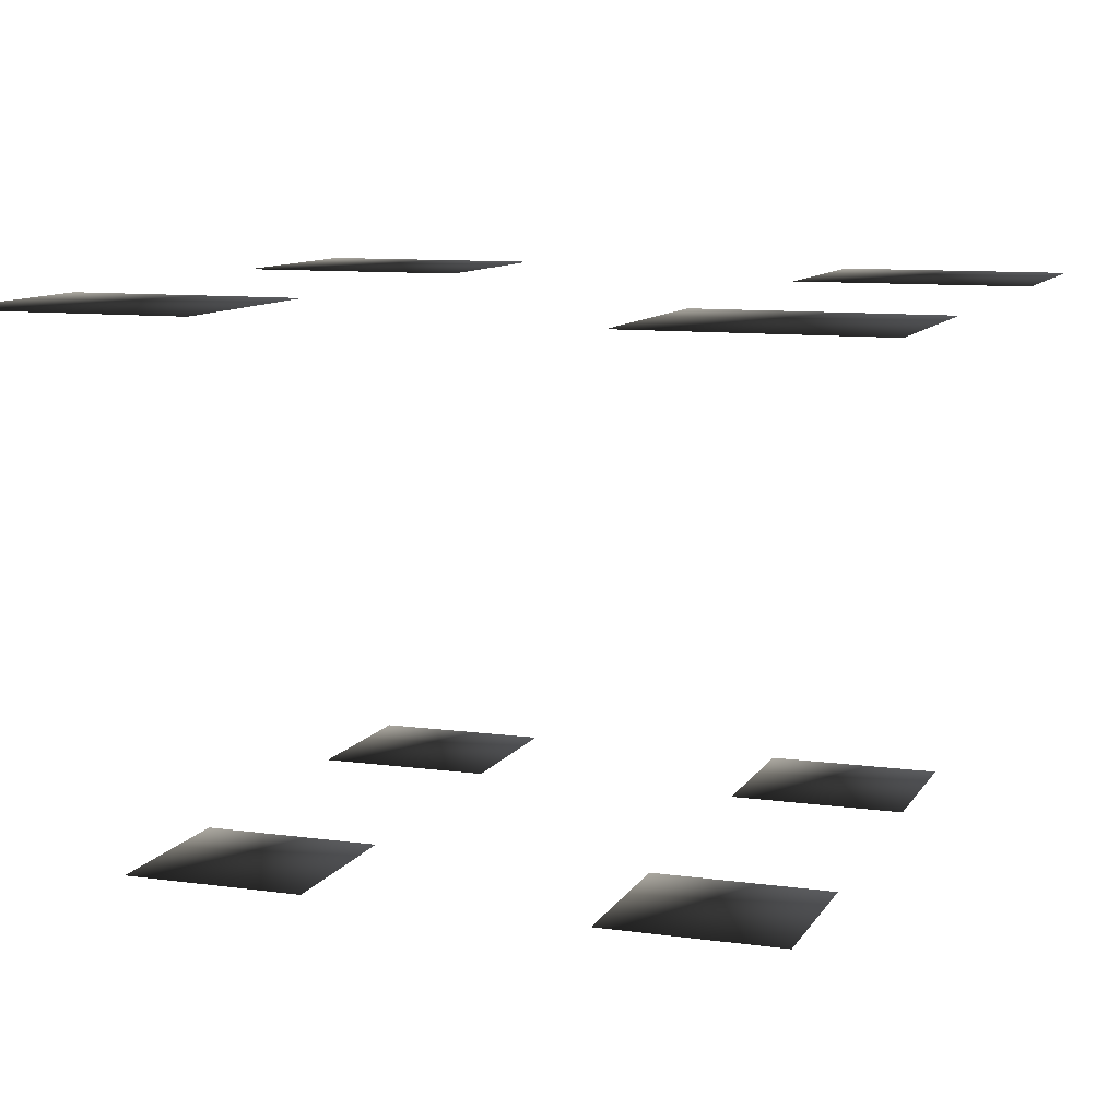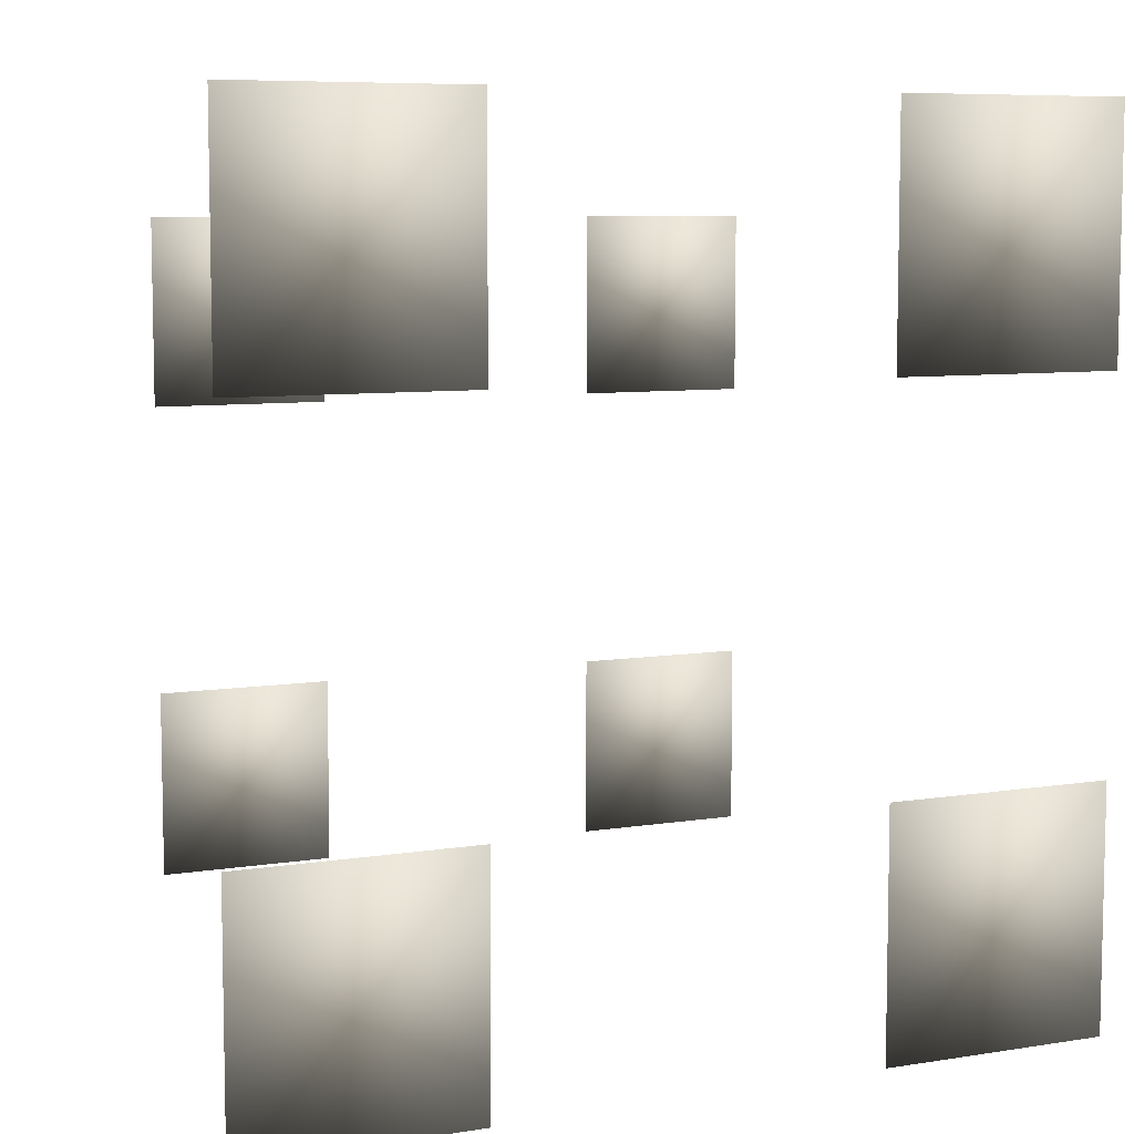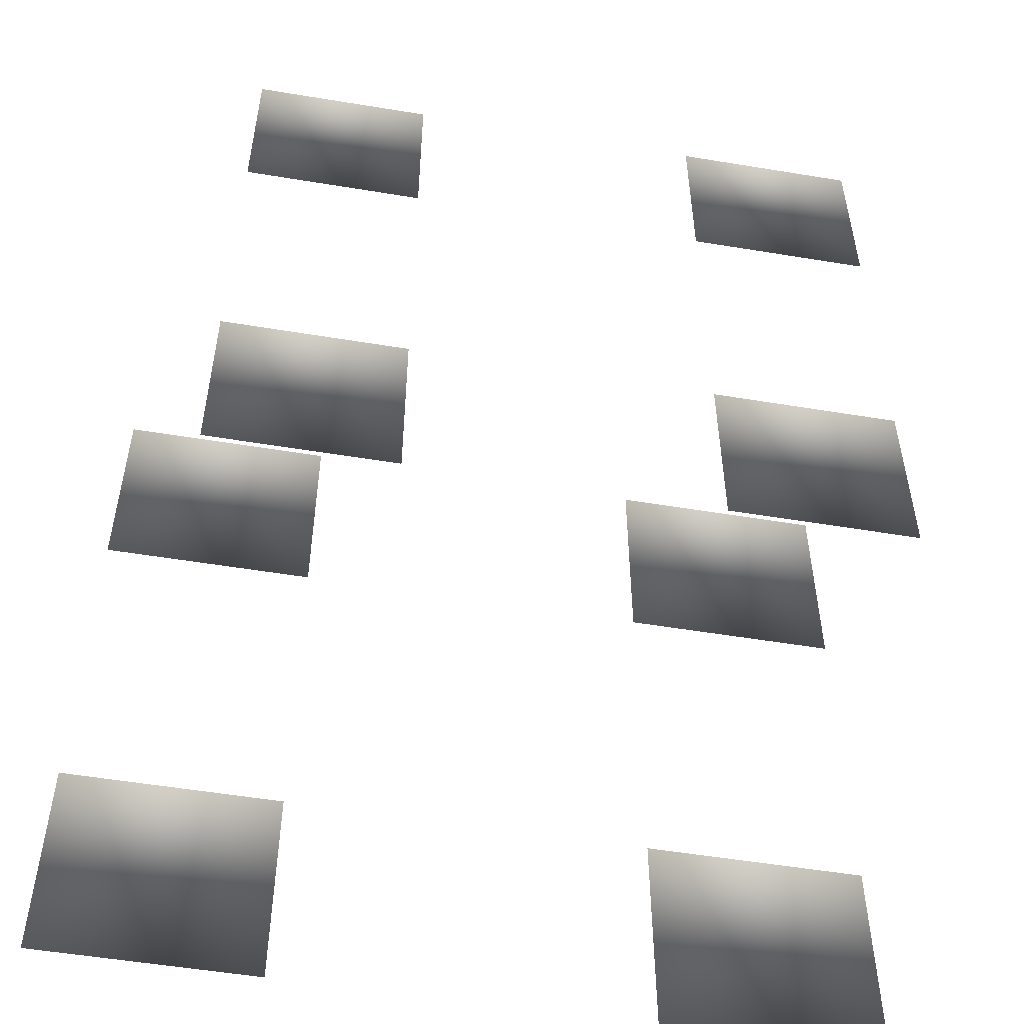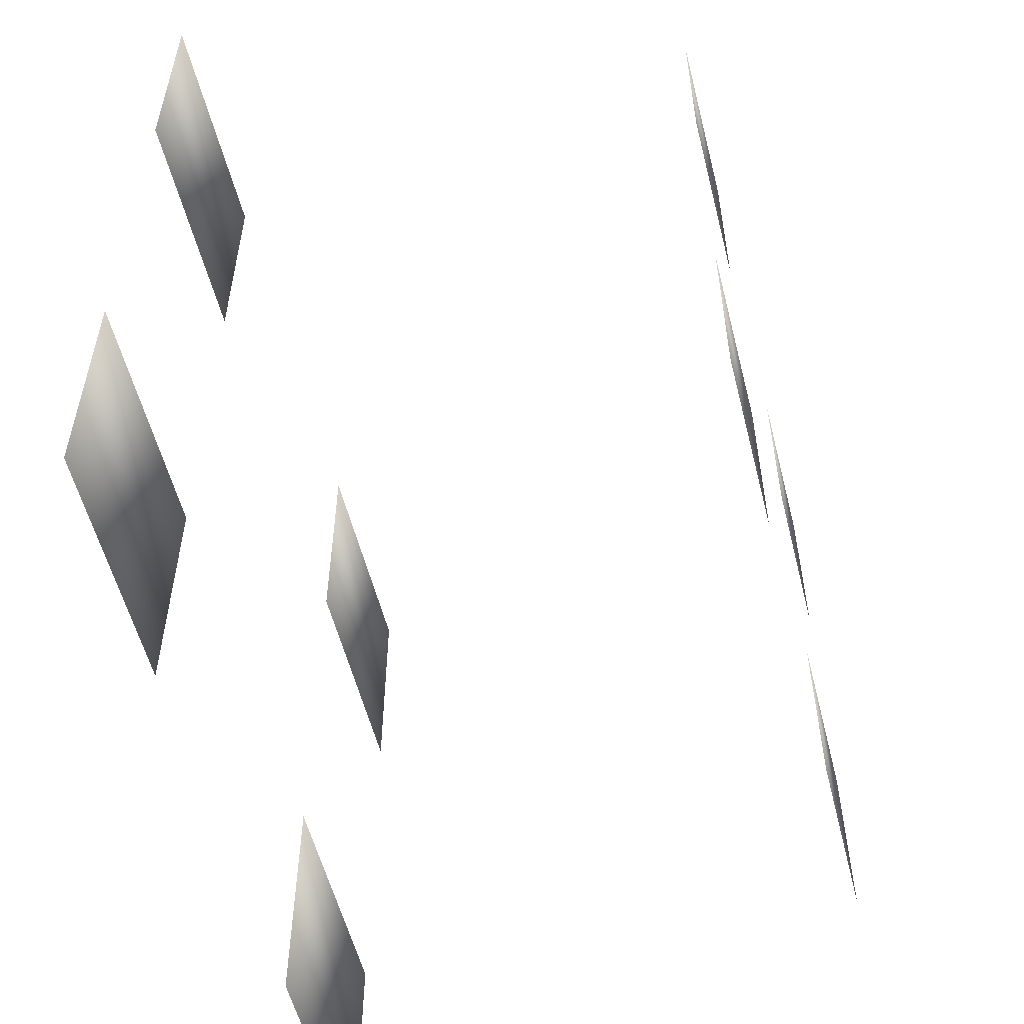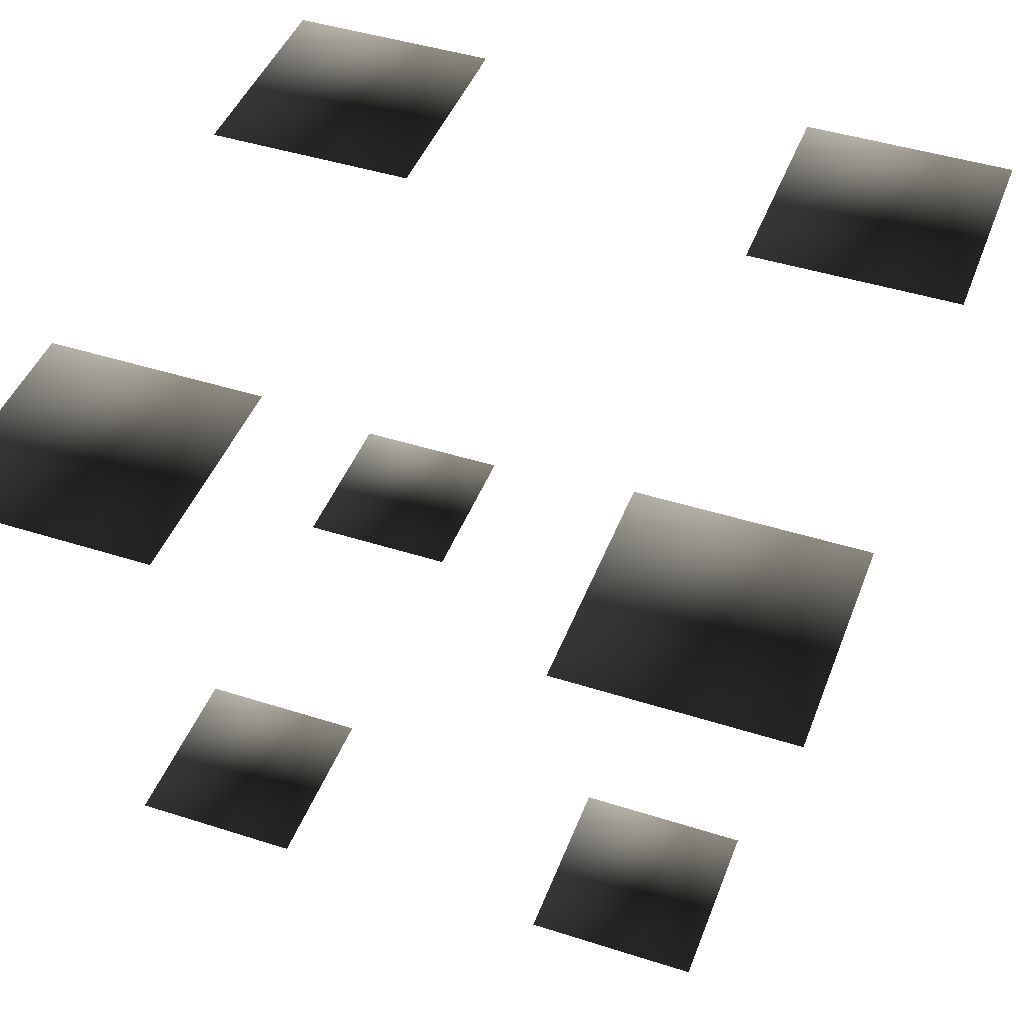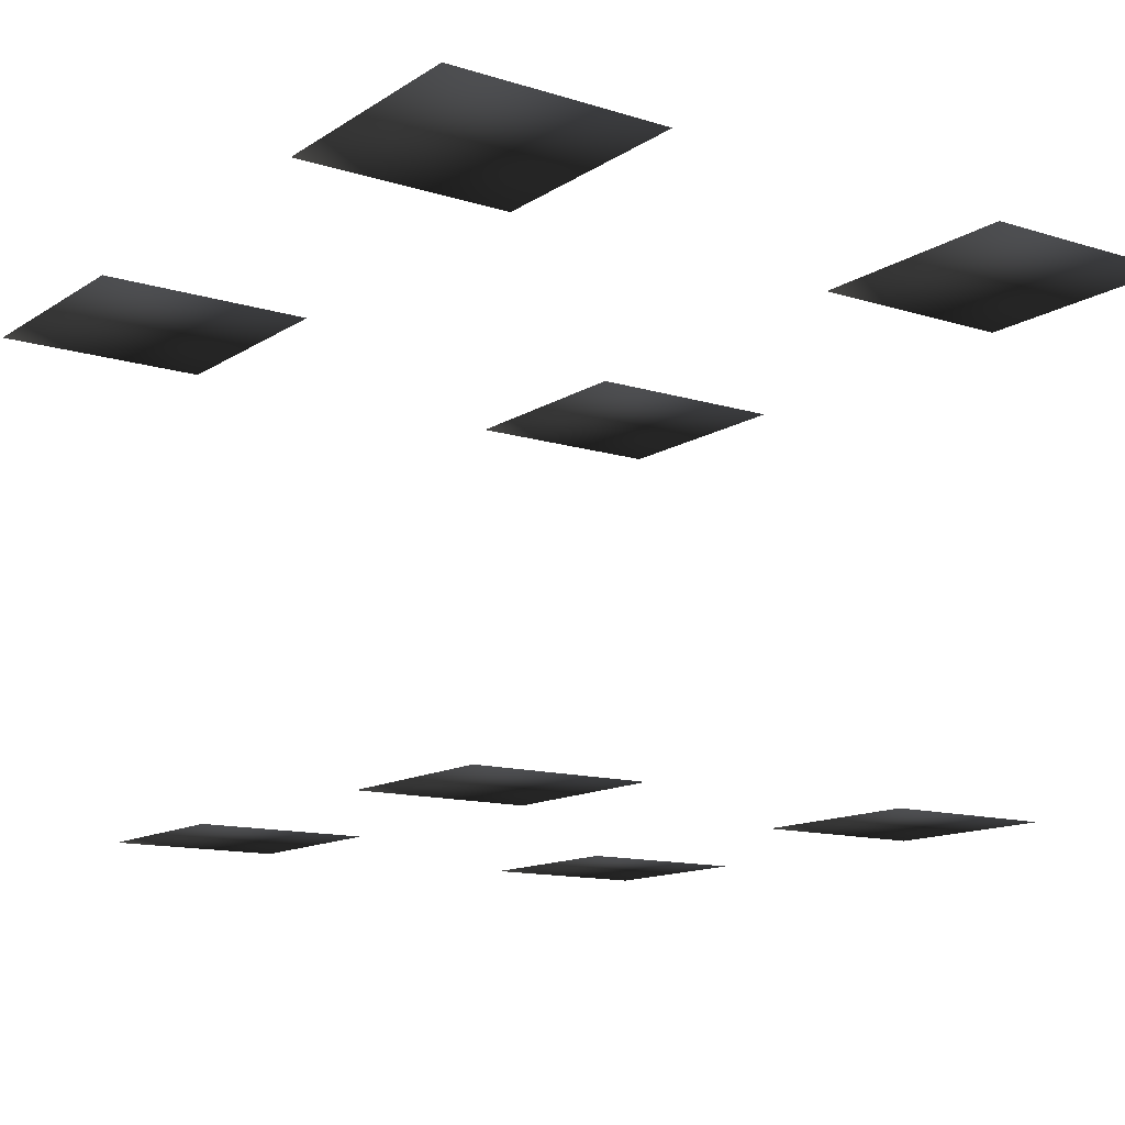
<metadata>
{"format":"obj","ext":"obj","renderer":"f3d","projection":"perspective","resolution":1024,"background":"white","views":[{"elev":10.0,"azim":-70.6,"up":"+Z"},{"elev":7.6,"azim":-24.3,"up":"+Y"},{"elev":-53.6,"azim":170.0,"up":"+Y"},{"elev":-56.0,"azim":104.1,"up":"+Y"},{"elev":45.0,"azim":20.3,"up":"+Z"},{"elev":-13.0,"azim":144.7,"up":"+Z"}]}
</metadata>
<code>
v -14.86 -15.16 -47.73
v -14.86 -6.611 -47.73
v -6.755 -15.16 -47.73
v -6.749 -6.611 -47.73
v 14.82 -15.16 -47.73
v 6.713 -15.16 -47.73
v 14.83 -6.611 -47.73
v 6.713 -6.611 -47.73
v 8.928 -8.795 -22.52
v 19.73 -8.795 -22.52
v 8.928 -20.17 -22.52
v 19.72 -20.17 -22.52
v -19.78 -20.17 -22.52
v -19.78 -8.795 -22.52
v -8.989 -20.17 -22.52
v -8.981 -8.795 -22.52
v 14.82 6.597 -47.73
v 6.713 6.597 -47.73
v 14.83 15.15 -47.73
v 6.713 15.15 -47.73
v 8.928 8.776 -22.52
v 8.928 20.15 -22.52
v 19.72 8.776 -22.52
v 19.73 20.15 -22.52
v -8.989 8.776 -22.52
v -19.78 8.776 -22.52
v -8.981 20.15 -22.52
v -19.78 20.15 -22.52
v -14.86 6.597 -47.73
v -14.86 15.15 -47.73
v -6.755 6.597 -47.73
v -6.749 15.15 -47.73
g Building_t11_(1)_36874_40
f 1 3 2
f 2 3 4
f 5 7 6
f 6 7 8
f 9 11 10
f 10 11 12
f 13 15 14
f 14 15 16
f 17 19 18
f 18 19 20
f 21 23 22
f 22 23 24
f 25 27 26
f 26 27 28
f 29 31 30
f 30 31 32

</code>
